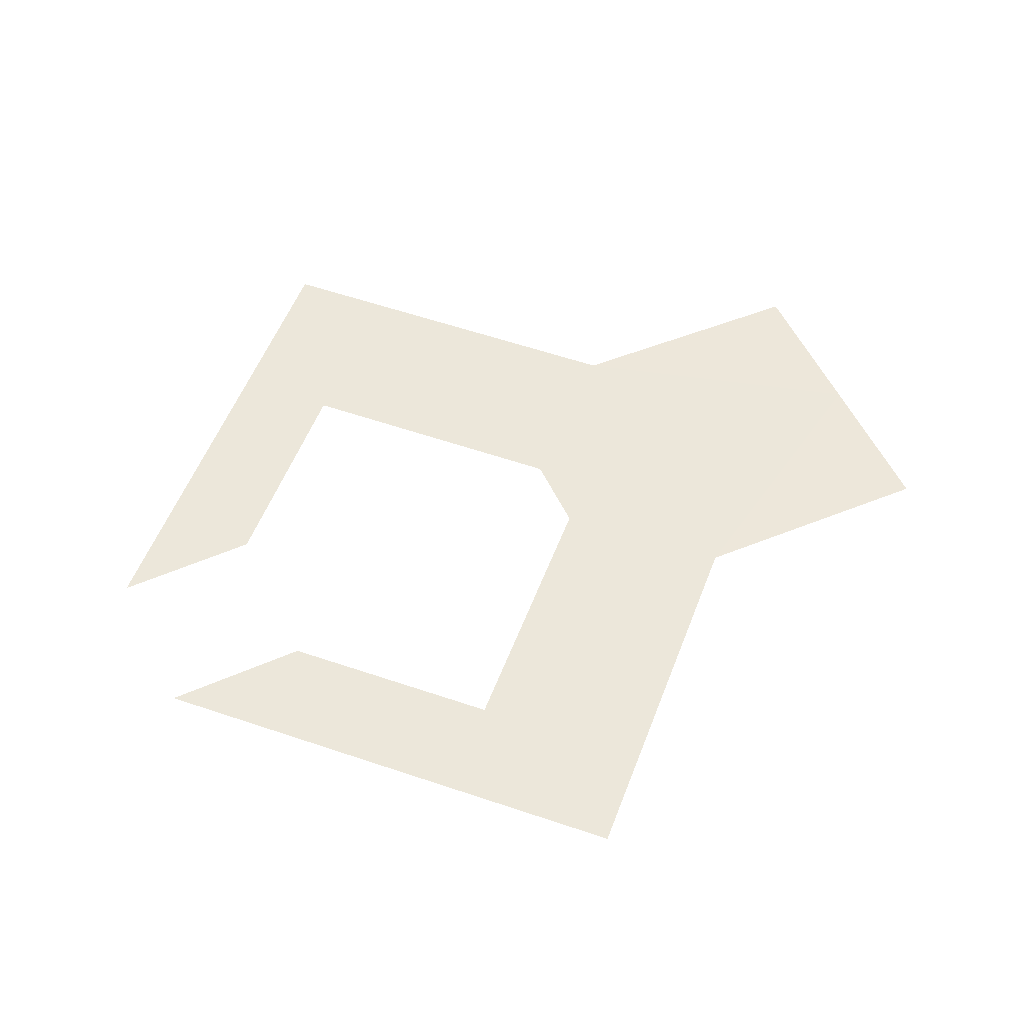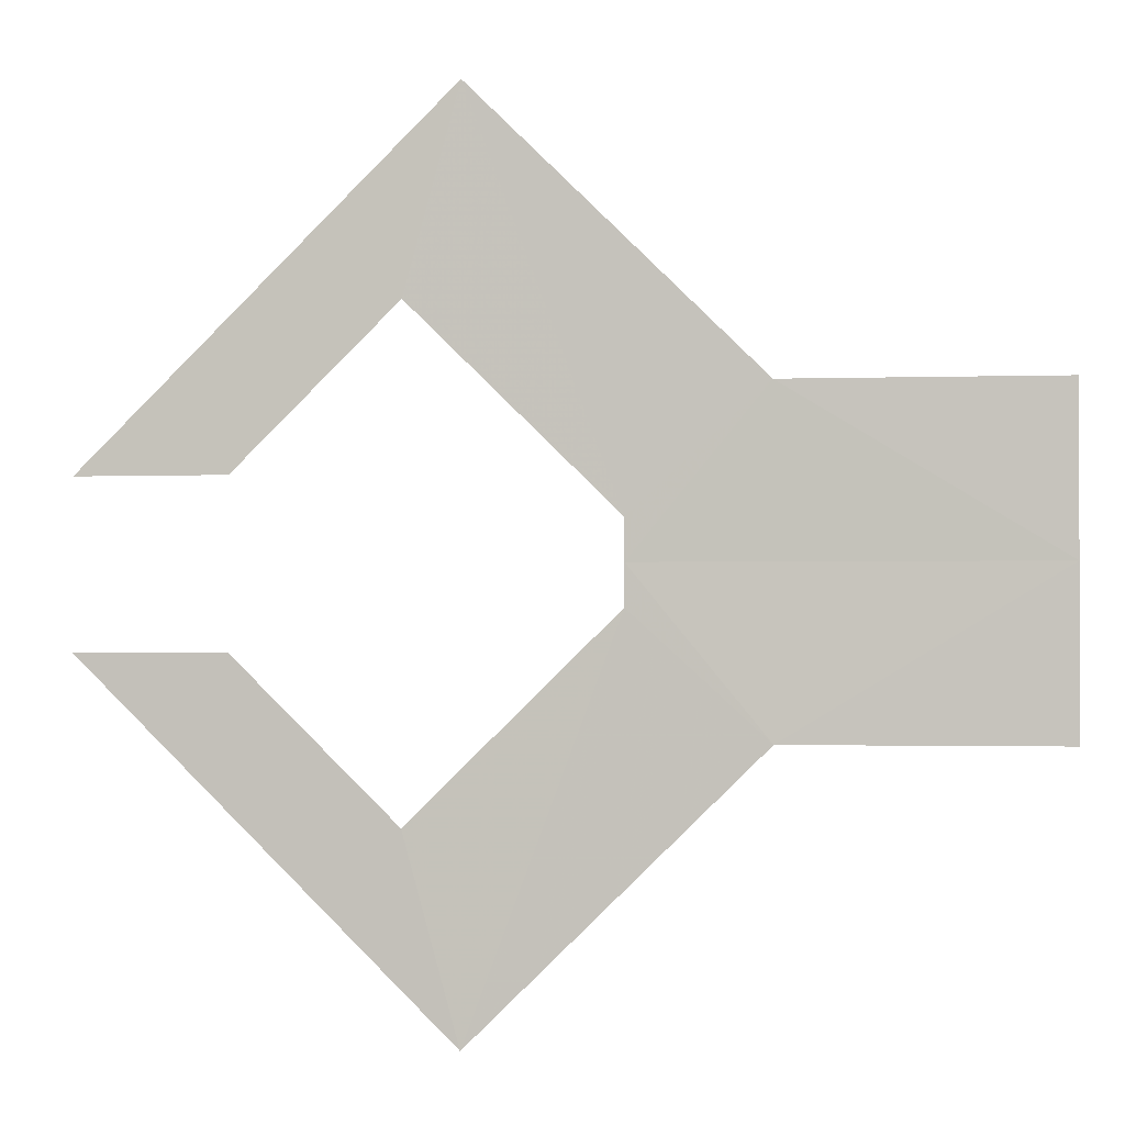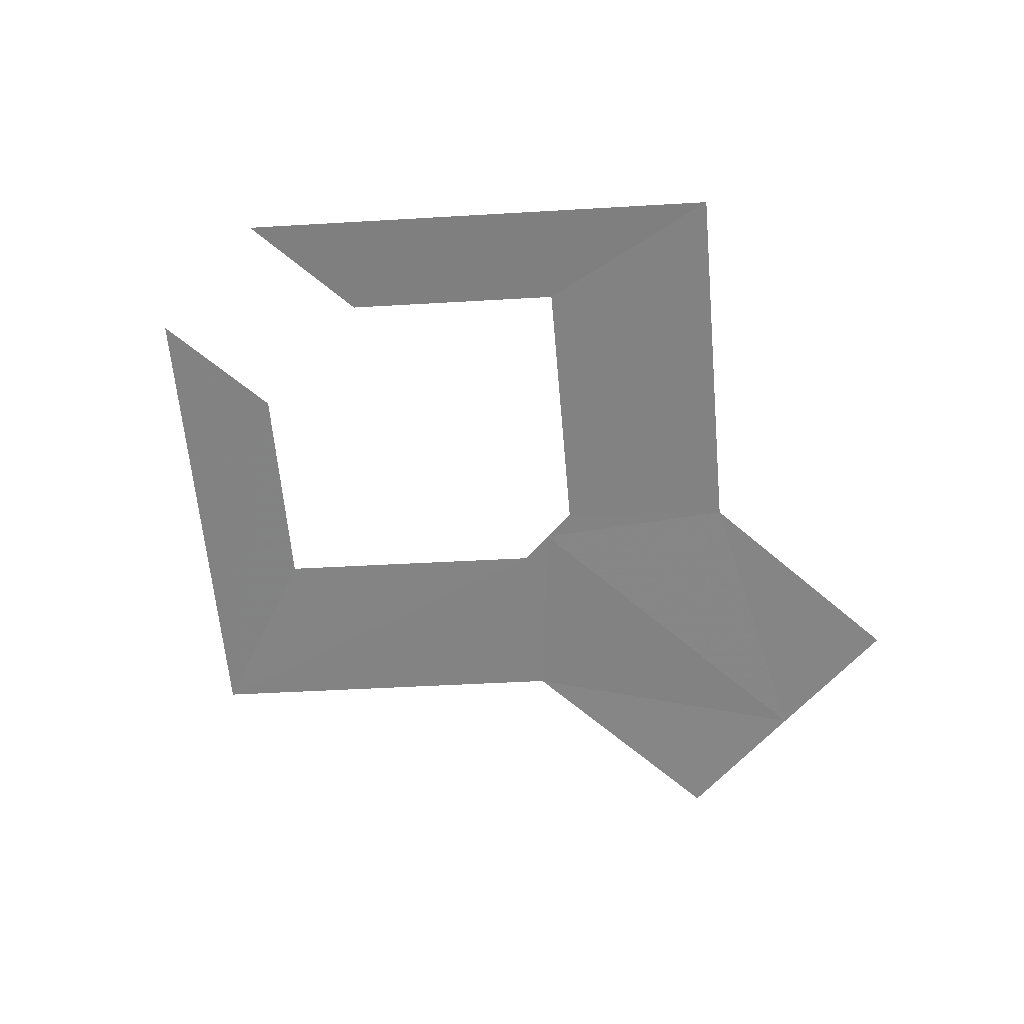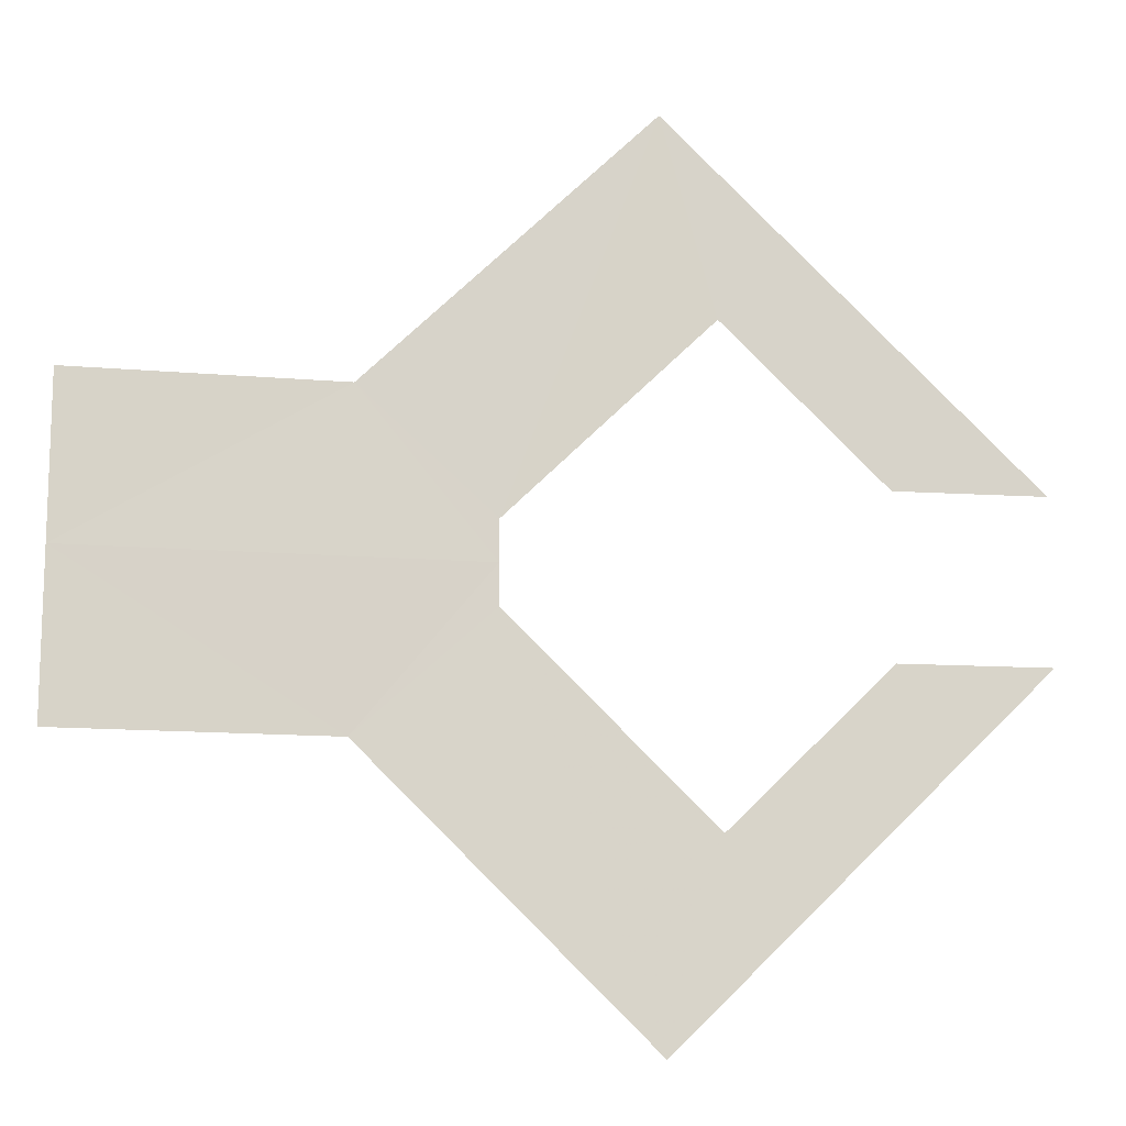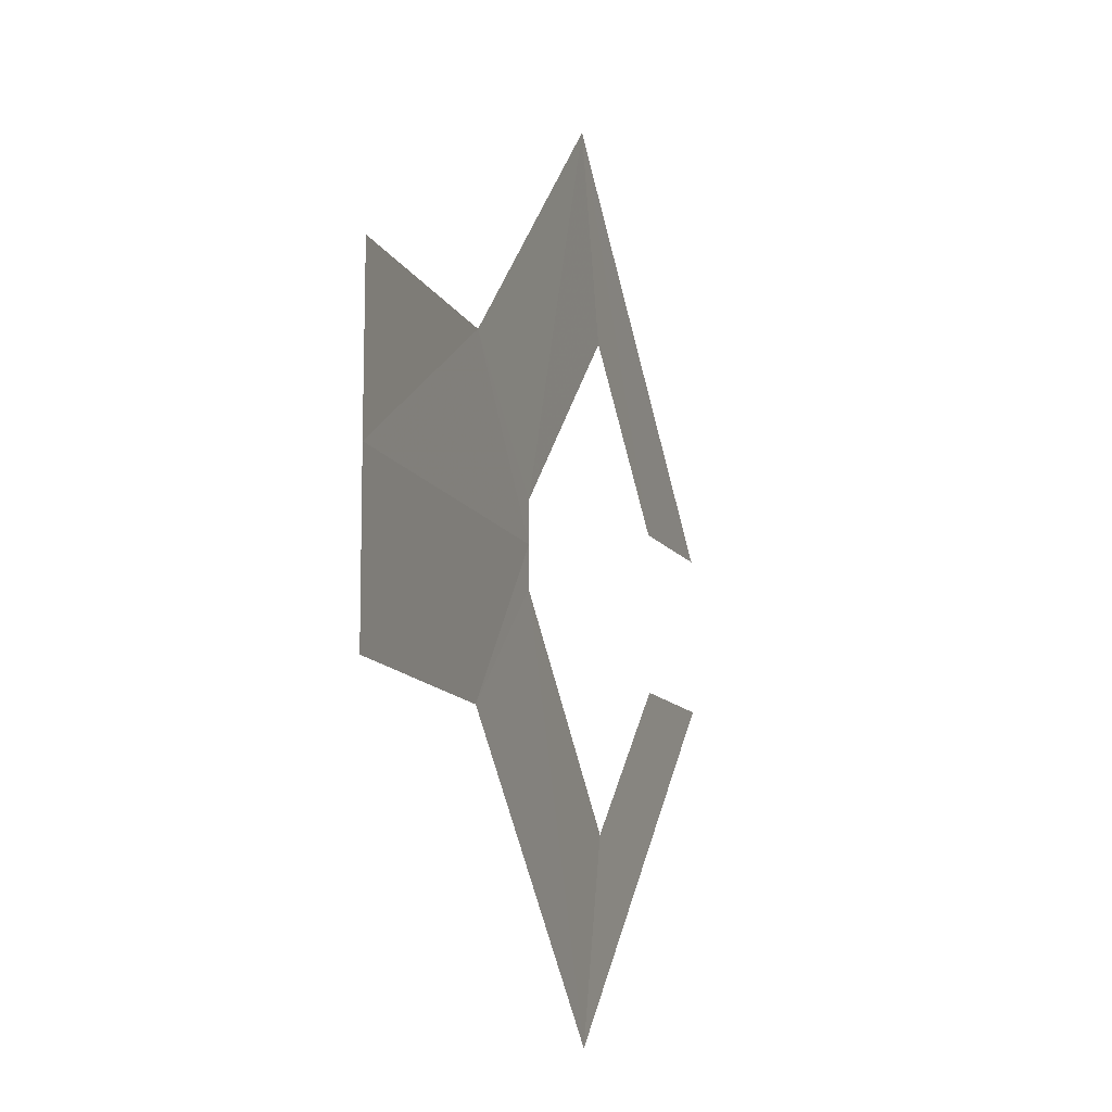
<metadata>
{"format":"obj","ext":"obj","renderer":"f3d","projection":"perspective","resolution":1024,"background":"white","views":[{"elev":54.7,"azim":154.9,"up":"+Y"},{"elev":-1.5,"azim":-169.6,"up":"+Z"},{"elev":-59.9,"azim":139.4,"up":"+Y"},{"elev":-13.7,"azim":-7.2,"up":"+Z"},{"elev":-11.5,"azim":-69.4,"up":"+Z"}]}
</metadata>
<code>
v 0.06385 0.08163 0.01407
v 0.06435 0.08164 0.01456
v 0.06199 0.08154 0.01481
v 0.06322 0.08161 0.01481
v 0.06282 0.08159 0.01431
v 0.06199 0.08154 0.01431
v 0.06368 0.08162 0.01346
v 0.0648 0.08165 0.01456
v 0.06322 0.08161 0.01468
v 0.06322 0.08161 0.01493
v 0.06385 0.08163 0.01555
v 0.06435 0.08164 0.01506
v 0.06368 0.08162 0.01616
v 0.0648 0.08165 0.01506
v 0.06282 0.08159 0.01531
v 0.06199 0.08154 0.01481
v 0.06199 0.08154 0.01531
v 0.06322 0.08161 0.01481
f 7 1 2
f 3 4 5
f 5 6 3
f 7 5 9
f 5 4 9
f 8 7 2
f 9 1 7
f 10 13 11
f 12 13 14
f 13 12 11
f 18 16 15
f 16 17 15
f 13 10 15
f 15 10 18

</code>
